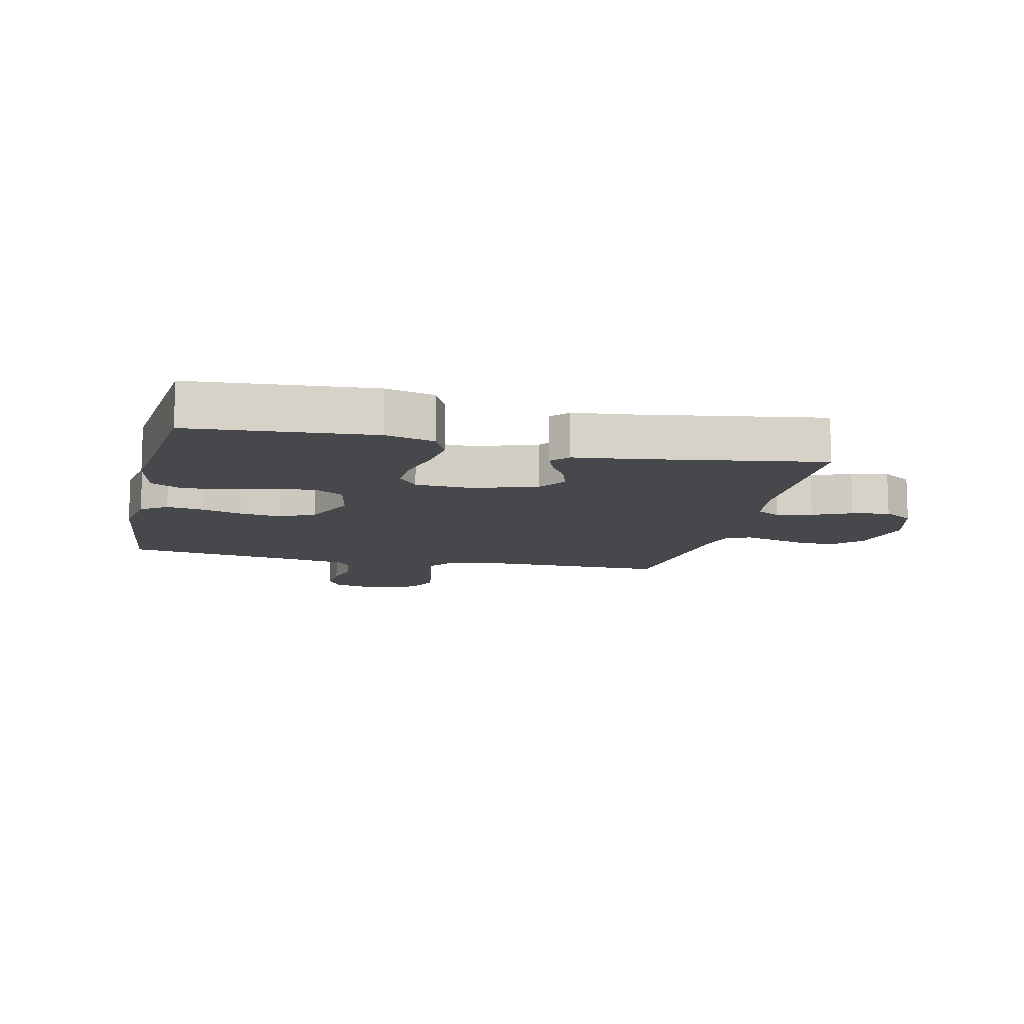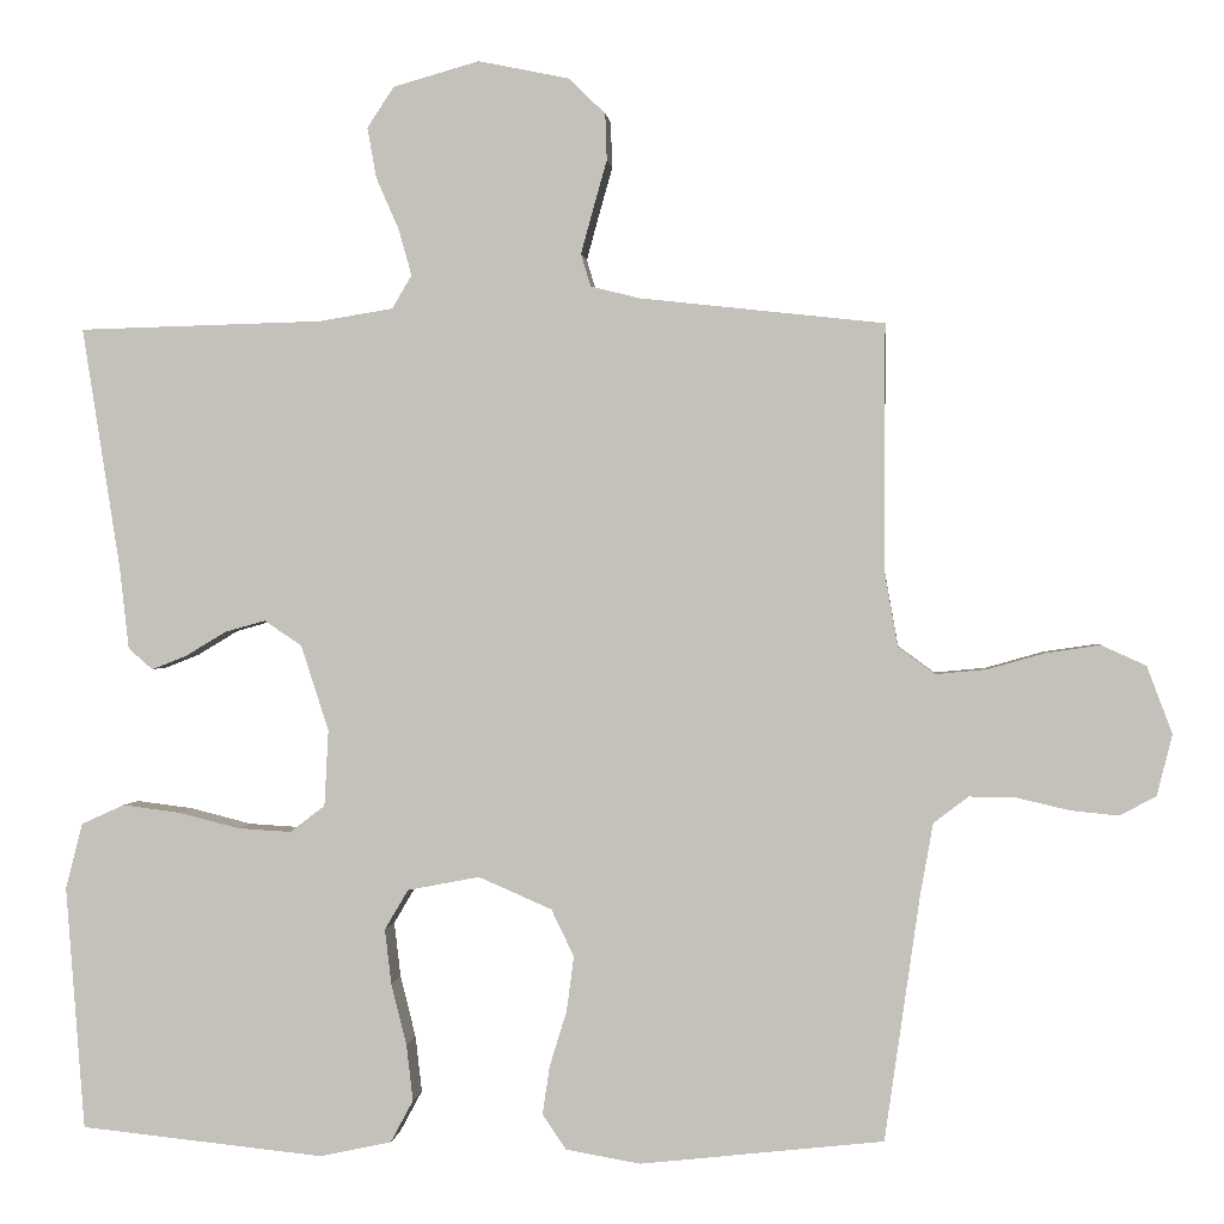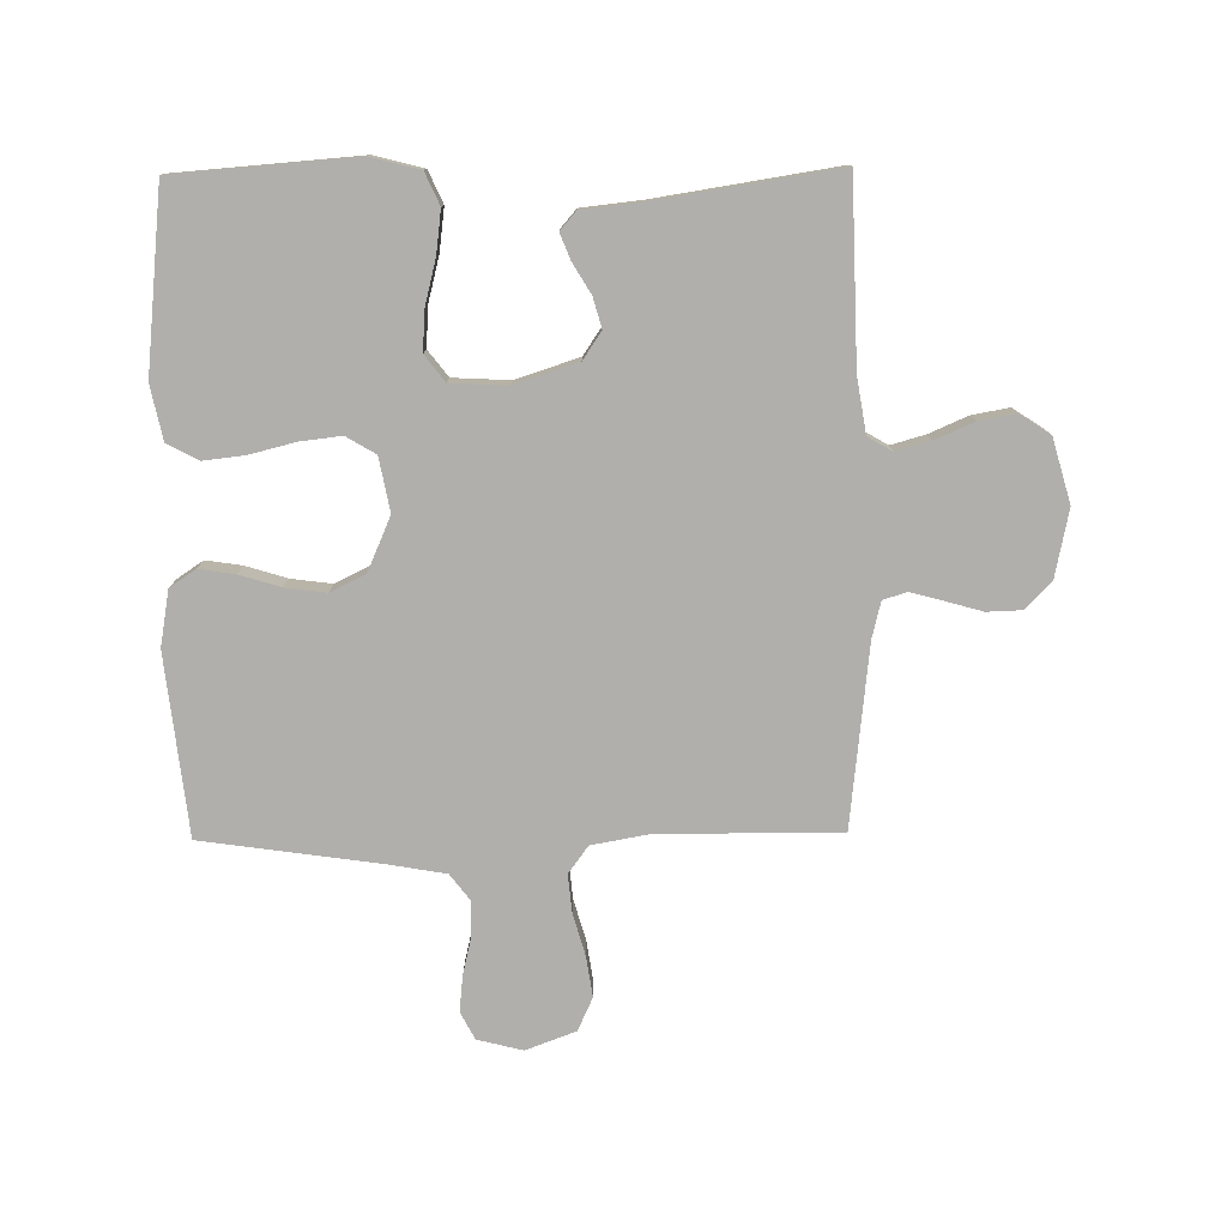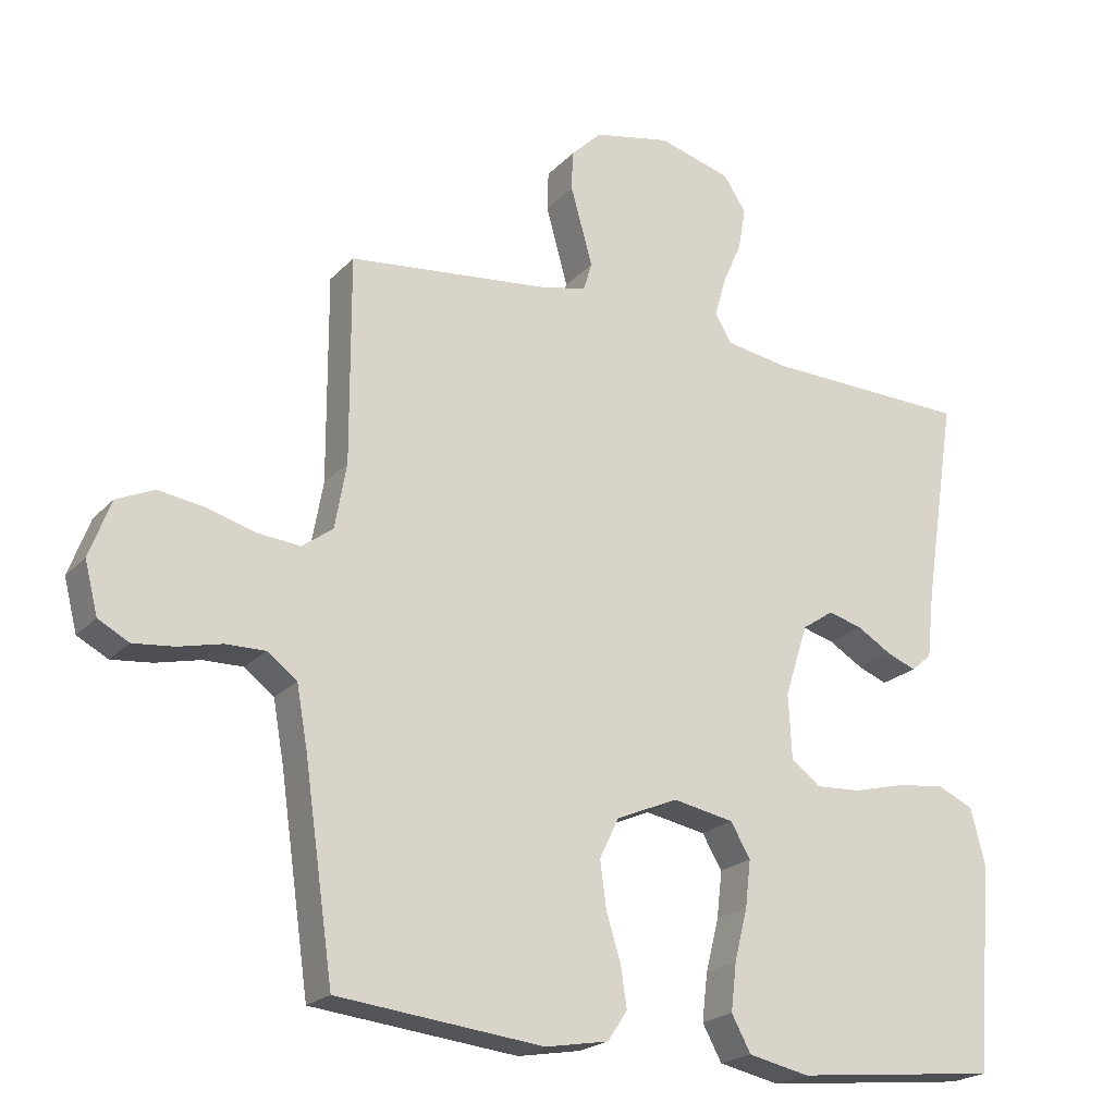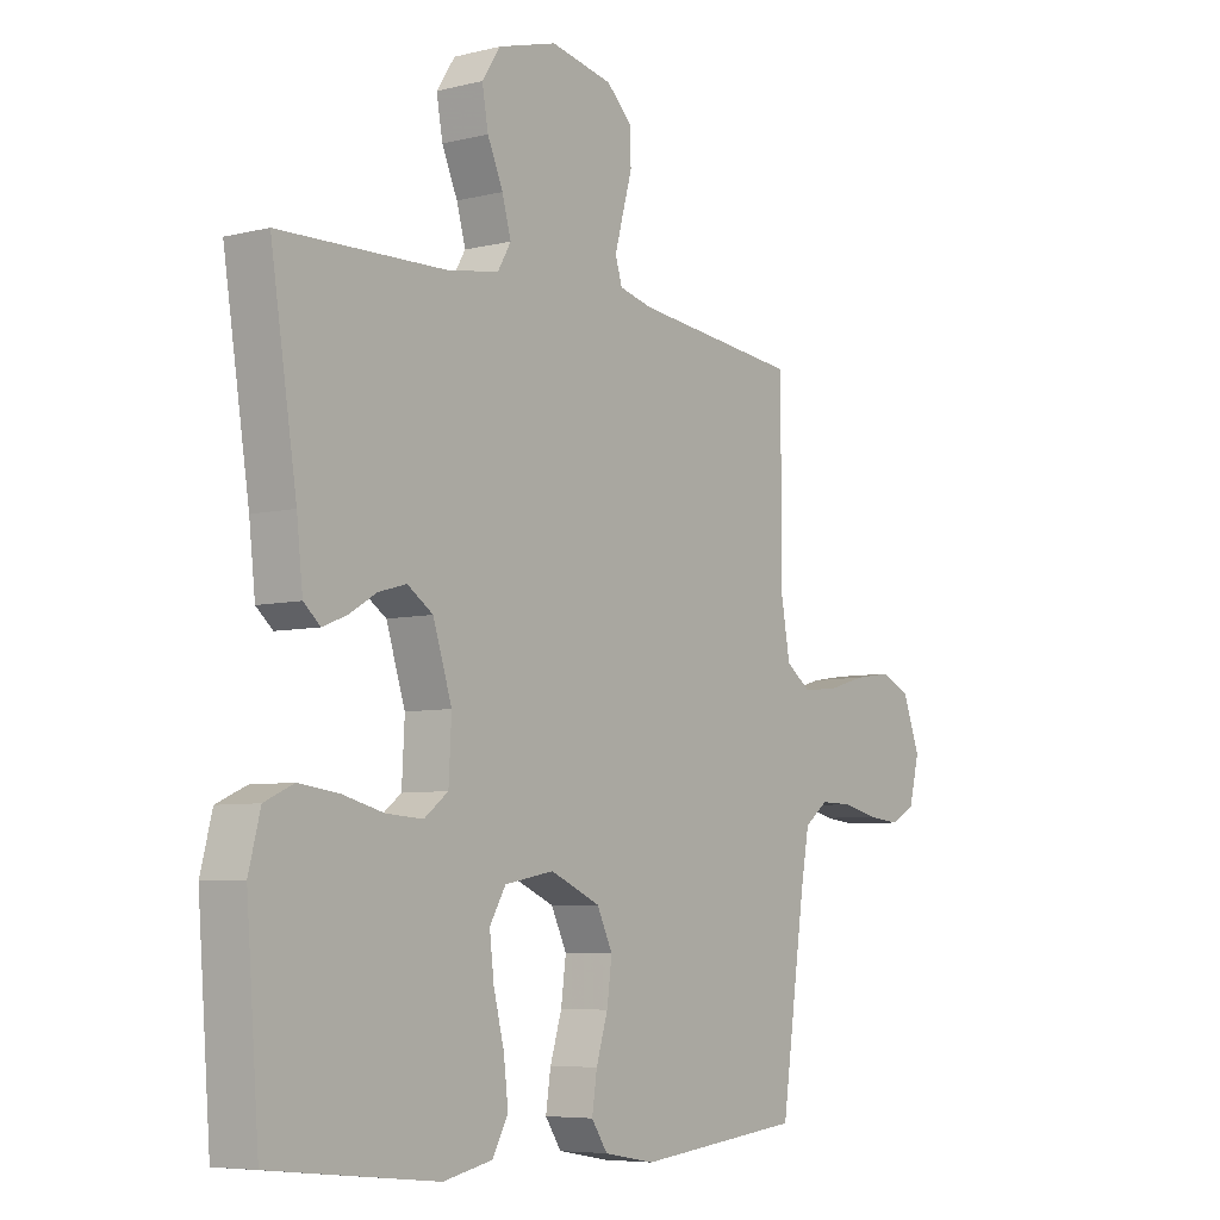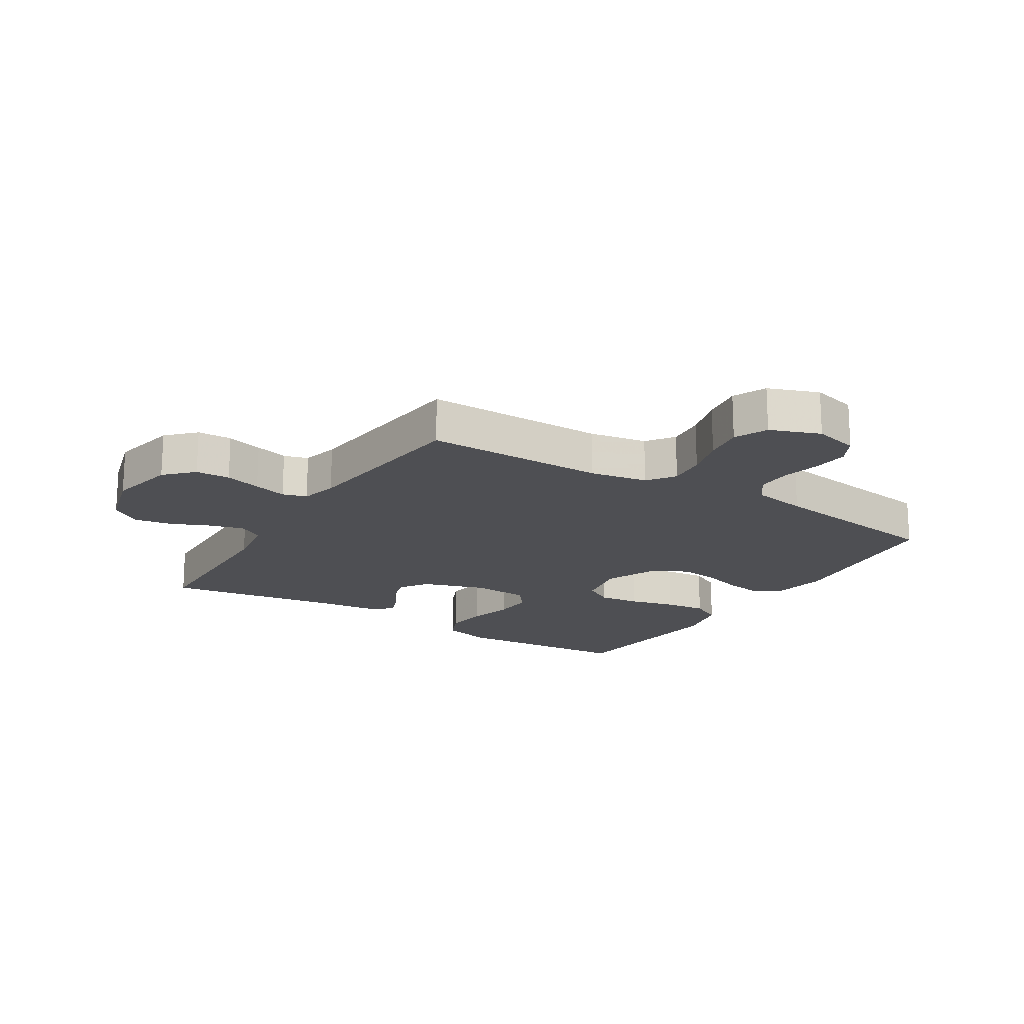
<metadata>
{"format":"obj","ext":"obj","renderer":"f3d","projection":"perspective","resolution":1024,"background":"white","views":[{"elev":-11.3,"azim":-102.8,"up":"+Y"},{"elev":0.7,"azim":5.5,"up":"+Z"},{"elev":-78.1,"azim":-89.3,"up":"+Y"},{"elev":-21.4,"azim":149.8,"up":"+Z"},{"elev":-6.3,"azim":-53.5,"up":"+Z"},{"elev":-18.1,"azim":58.0,"up":"+Y"}]}
</metadata>
<code>
v -0.5 0.07 0.5
v -0.2 0.07 0.508
v -0.108 0.07 0.523
v -0.084 0.07 0.564
v -0.1 0.07 0.621
v -0.128 0.07 0.685
v -0.139 0.07 0.747
v -0.106 0.07 0.797
v 0 0.07 0.827
v 0.112 0.07 0.804
v 0.157 0.07 0.76
v 0.159 0.07 0.703
v 0.142 0.07 0.643
v 0.127 0.07 0.588
v 0.139 0.07 0.548
v 0.2 0.07 0.533
v 0.5 0.07 0.5
v 0.499 0.07 0.2
v 0.516 0.07 0.105
v 0.561 0.07 0.072
v 0.624 0.07 0.078
v 0.694 0.07 0.098
v 0.761 0.07 0.108
v 0.816 0.07 0.083
v 0.847 0.07 0
v 0.828 0.07 -0.075
v 0.783 0.07 -0.099
v 0.724 0.07 -0.093
v 0.66 0.07 -0.078
v 0.602 0.07 -0.077
v 0.559 0.07 -0.11
v 0.543 0.07 -0.2
v 0.5 0.07 -0.5
v 0.2 0.07 -0.533
v 0.108 0.07 -0.517
v 0.079 0.07 -0.474
v 0.088 0.07 -0.414
v 0.109 0.07 -0.346
v 0.118 0.07 -0.278
v 0.09 0.07 -0.22
v 0 0.07 -0.181
v -0.089 0.07 -0.198
v -0.118 0.07 -0.247
v -0.11 0.07 -0.315
v -0.091 0.07 -0.391
v -0.083 0.07 -0.46
v -0.111 0.07 -0.512
v -0.2 0.07 -0.531
v -0.5 0.07 -0.5
v -0.523 0.07 -0.2
v -0.502 0.07 -0.119
v -0.449 0.07 -0.095
v -0.378 0.07 -0.104
v -0.303 0.07 -0.123
v -0.237 0.07 -0.127
v -0.194 0.07 -0.094
v -0.189 0.07 0
v -0.223 0.07 0.105
v -0.269 0.07 0.136
v -0.319 0.07 0.122
v -0.369 0.07 0.092
v -0.412 0.07 0.075
v -0.442 0.07 0.101
v -0.453 0.07 0.2
v -0.5 0 0.5
v -0.2 0 0.508
v -0.108 0 0.523
v -0.084 0 0.564
v -0.1 0 0.621
v -0.128 0 0.685
v -0.139 0 0.747
v -0.106 0 0.797
v 0 0 0.827
v 0.112 0 0.804
v 0.157 0 0.76
v 0.159 0 0.703
v 0.142 0 0.643
v 0.127 0 0.588
v 0.139 0 0.548
v 0.2 0 0.533
v 0.5 0 0.5
v 0.499 0 0.2
v 0.516 0 0.105
v 0.561 0 0.072
v 0.624 0 0.078
v 0.694 0 0.098
v 0.761 0 0.108
v 0.816 0 0.083
v 0.847 0 0
v 0.828 0 -0.075
v 0.783 0 -0.099
v 0.724 0 -0.093
v 0.66 0 -0.078
v 0.602 0 -0.077
v 0.559 0 -0.11
v 0.543 0 -0.2
v 0.5 0 -0.5
v 0.2 0 -0.533
v 0.108 0 -0.517
v 0.079 0 -0.474
v 0.088 0 -0.414
v 0.109 0 -0.346
v 0.118 0 -0.278
v 0.09 0 -0.22
v 0 0 -0.181
v -0.089 0 -0.198
v -0.118 0 -0.247
v -0.11 0 -0.315
v -0.091 0 -0.391
v -0.083 0 -0.46
v -0.111 0 -0.512
v -0.2 0 -0.531
v -0.5 0 -0.5
v -0.523 0 -0.2
v -0.502 0 -0.119
v -0.449 0 -0.095
v -0.378 0 -0.104
v -0.303 0 -0.123
v -0.237 0 -0.127
v -0.194 0 -0.094
v -0.189 0 0
v -0.223 0 0.105
v -0.269 0 0.136
v -0.319 0 0.122
v -0.369 0 0.092
v -0.412 0 0.075
v -0.442 0 0.101
v -0.453 0 0.2
f 62 63 64
f 61 62 64
f 60 61 64
f 64 1 2
f 60 64 2
f 59 60 2
f 58 59 2 3
f 57 58 3 4
f 56 57 4
f 52 53 54
f 51 52 54
f 50 51 54
f 49 50 54
f 48 49 54
f 47 48 54
f 46 47 54
f 45 46 54
f 44 45 54
f 43 44 54 55
f 42 43 55 56
f 36 37 38
f 35 36 38
f 34 35 38
f 33 34 38
f 32 33 38
f 31 32 38 39
f 30 31 39 40
f 27 28 29
f 26 27 29
f 25 26 29
f 24 25 29
f 23 24 29
f 22 23 29
f 21 22 29
f 20 21 29 30
f 30 40 41
f 20 30 41
f 19 20 41
f 16 17 18
f 42 56 4
f 41 42 4
f 19 41 4
f 18 19 4
f 16 18 4
f 15 16 4
f 11 12 13
f 10 11 13
f 9 10 13
f 8 9 13
f 7 8 13
f 6 7 13
f 5 6 13
f 14 15 4 5
f 5 13 14
f 128 127 126
f 128 126 125
f 128 125 124
f 66 65 128
f 66 128 124
f 66 124 123
f 67 66 123 122
f 68 67 122 121
f 68 121 120
f 118 117 116
f 118 116 115
f 118 115 114
f 118 114 113
f 118 113 112
f 118 112 111
f 118 111 110
f 118 110 109
f 118 109 108
f 119 118 108 107
f 120 119 107 106
f 102 101 100
f 102 100 99
f 102 99 98
f 102 98 97
f 102 97 96
f 103 102 96 95
f 104 103 95 94
f 93 92 91
f 93 91 90
f 93 90 89
f 93 89 88
f 93 88 87
f 93 87 86
f 93 86 85
f 94 93 85 84
f 105 104 94
f 105 94 84
f 105 84 83
f 82 81 80
f 68 120 106
f 68 106 105
f 68 105 83
f 68 83 82
f 68 82 80
f 68 80 79
f 77 76 75
f 77 75 74
f 77 74 73
f 77 73 72
f 77 72 71
f 77 71 70
f 77 70 69
f 69 68 79 78
f 78 77 69
f 1 65 66 2
f 2 66 67 3
f 3 67 68 4
f 4 68 69 5
f 5 69 70 6
f 6 70 71 7
f 7 71 72 8
f 8 72 73 9
f 9 73 74 10
f 10 74 75 11
f 11 75 76 12
f 12 76 77 13
f 13 77 78 14
f 14 78 79 15
f 15 79 80 16
f 16 80 81 17
f 17 81 82 18
f 18 82 83 19
f 19 83 84 20
f 20 84 85 21
f 21 85 86 22
f 22 86 87 23
f 23 87 88 24
f 24 88 89 25
f 25 89 90 26
f 26 90 91 27
f 27 91 92 28
f 28 92 93 29
f 29 93 94 30
f 30 94 95 31
f 31 95 96 32
f 32 96 97 33
f 33 97 98 34
f 34 98 99 35
f 35 99 100 36
f 36 100 101 37
f 37 101 102 38
f 38 102 103 39
f 39 103 104 40
f 40 104 105 41
f 41 105 106 42
f 42 106 107 43
f 43 107 108 44
f 44 108 109 45
f 45 109 110 46
f 46 110 111 47
f 47 111 112 48
f 48 112 113 49
f 49 113 114 50
f 50 114 115 51
f 51 115 116 52
f 52 116 117 53
f 53 117 118 54
f 54 118 119 55
f 55 119 120 56
f 56 120 121 57
f 57 121 122 58
f 58 122 123 59
f 59 123 124 60
f 60 124 125 61
f 61 125 126 62
f 62 126 127 63
f 63 127 128 64
f 64 128 65 1

</code>
